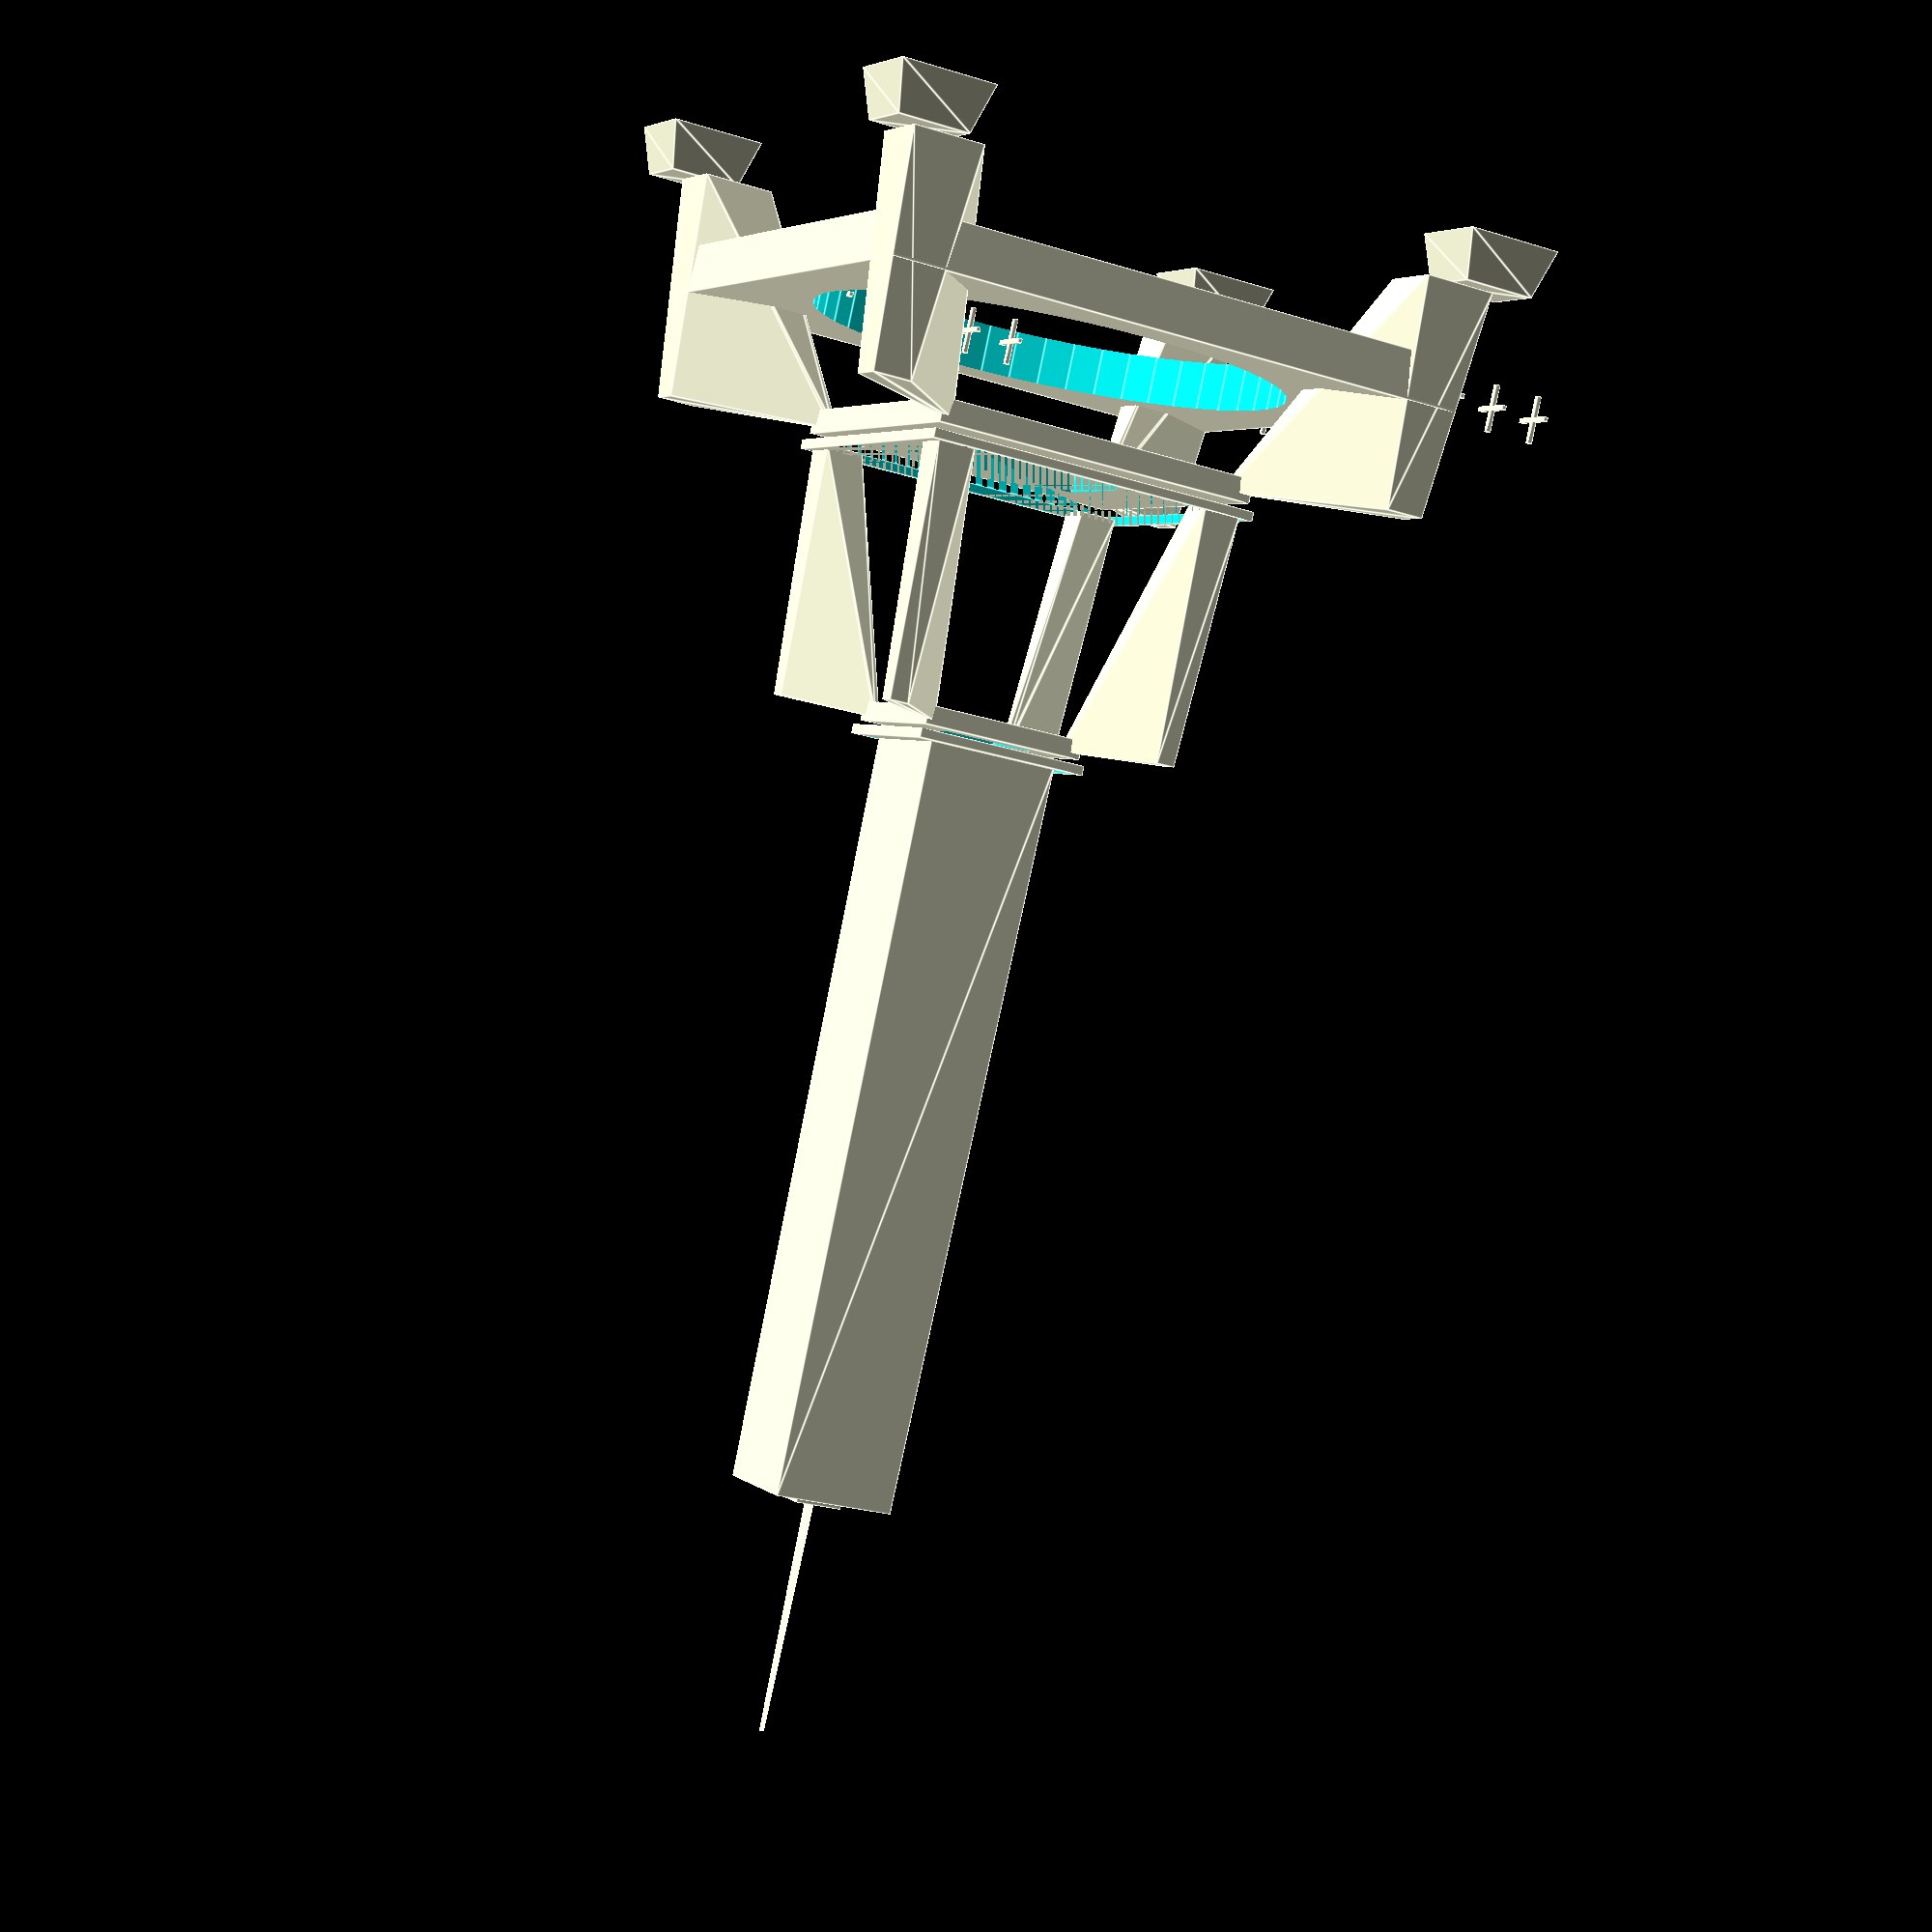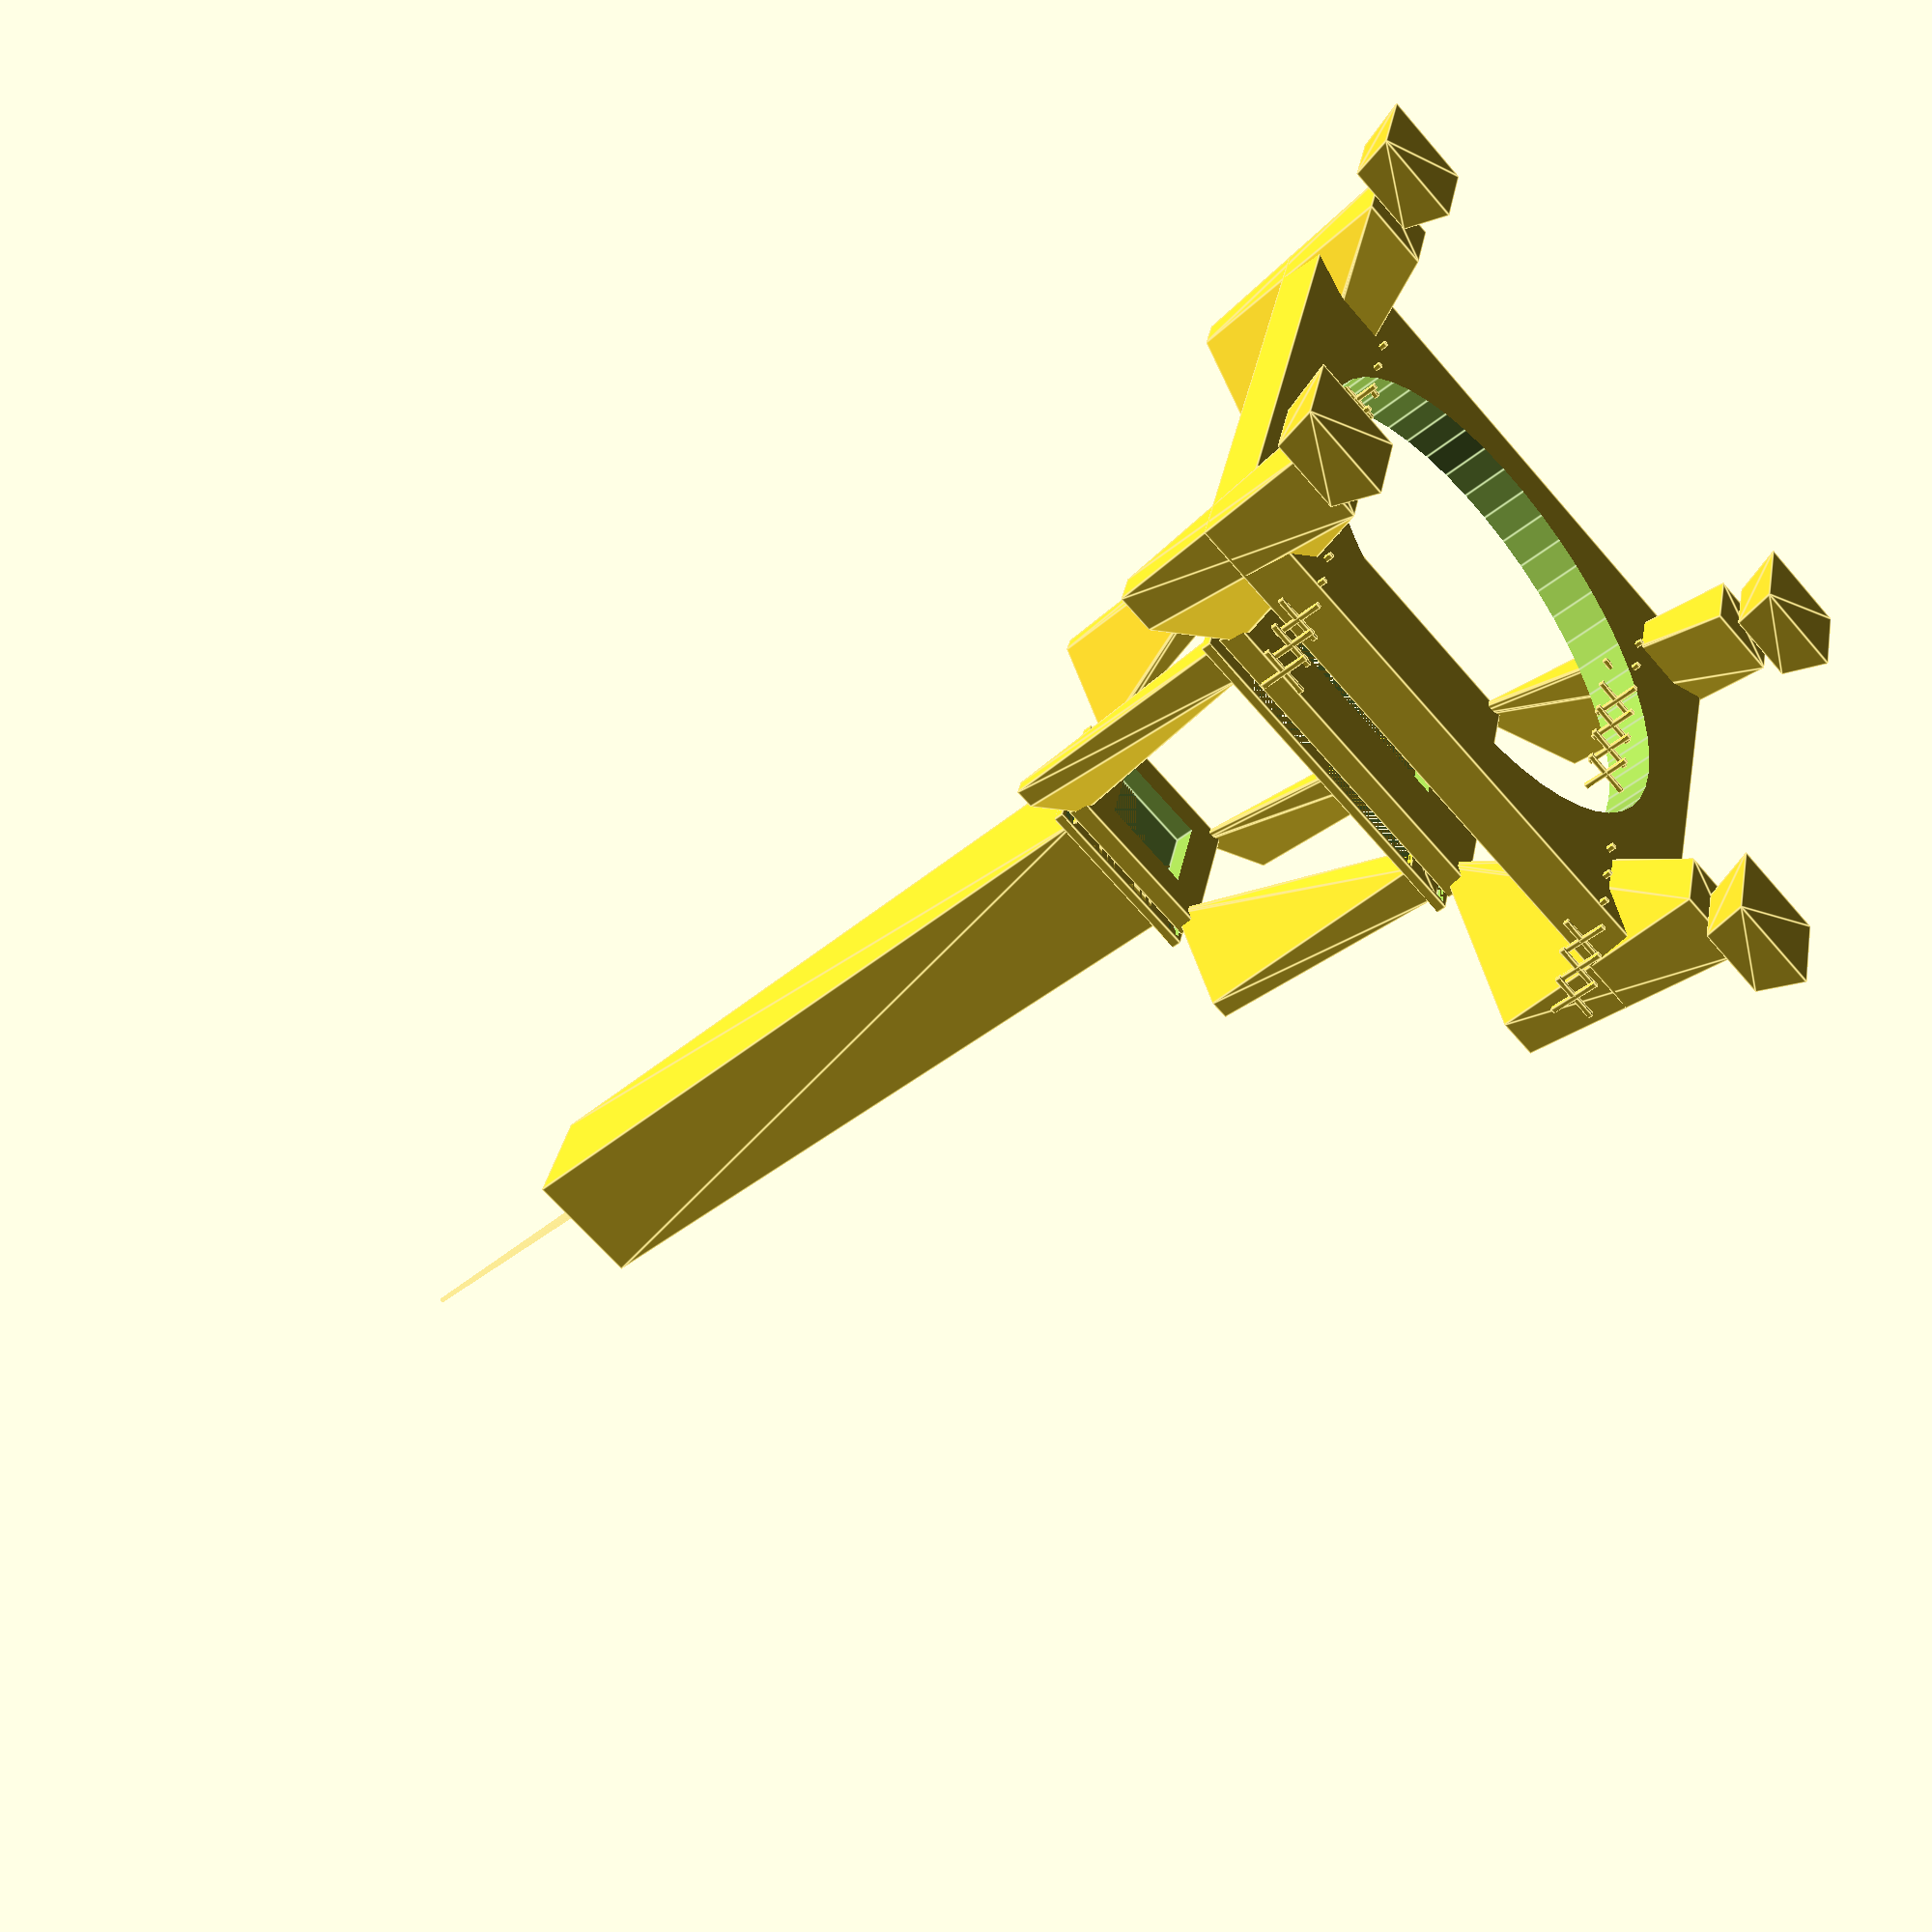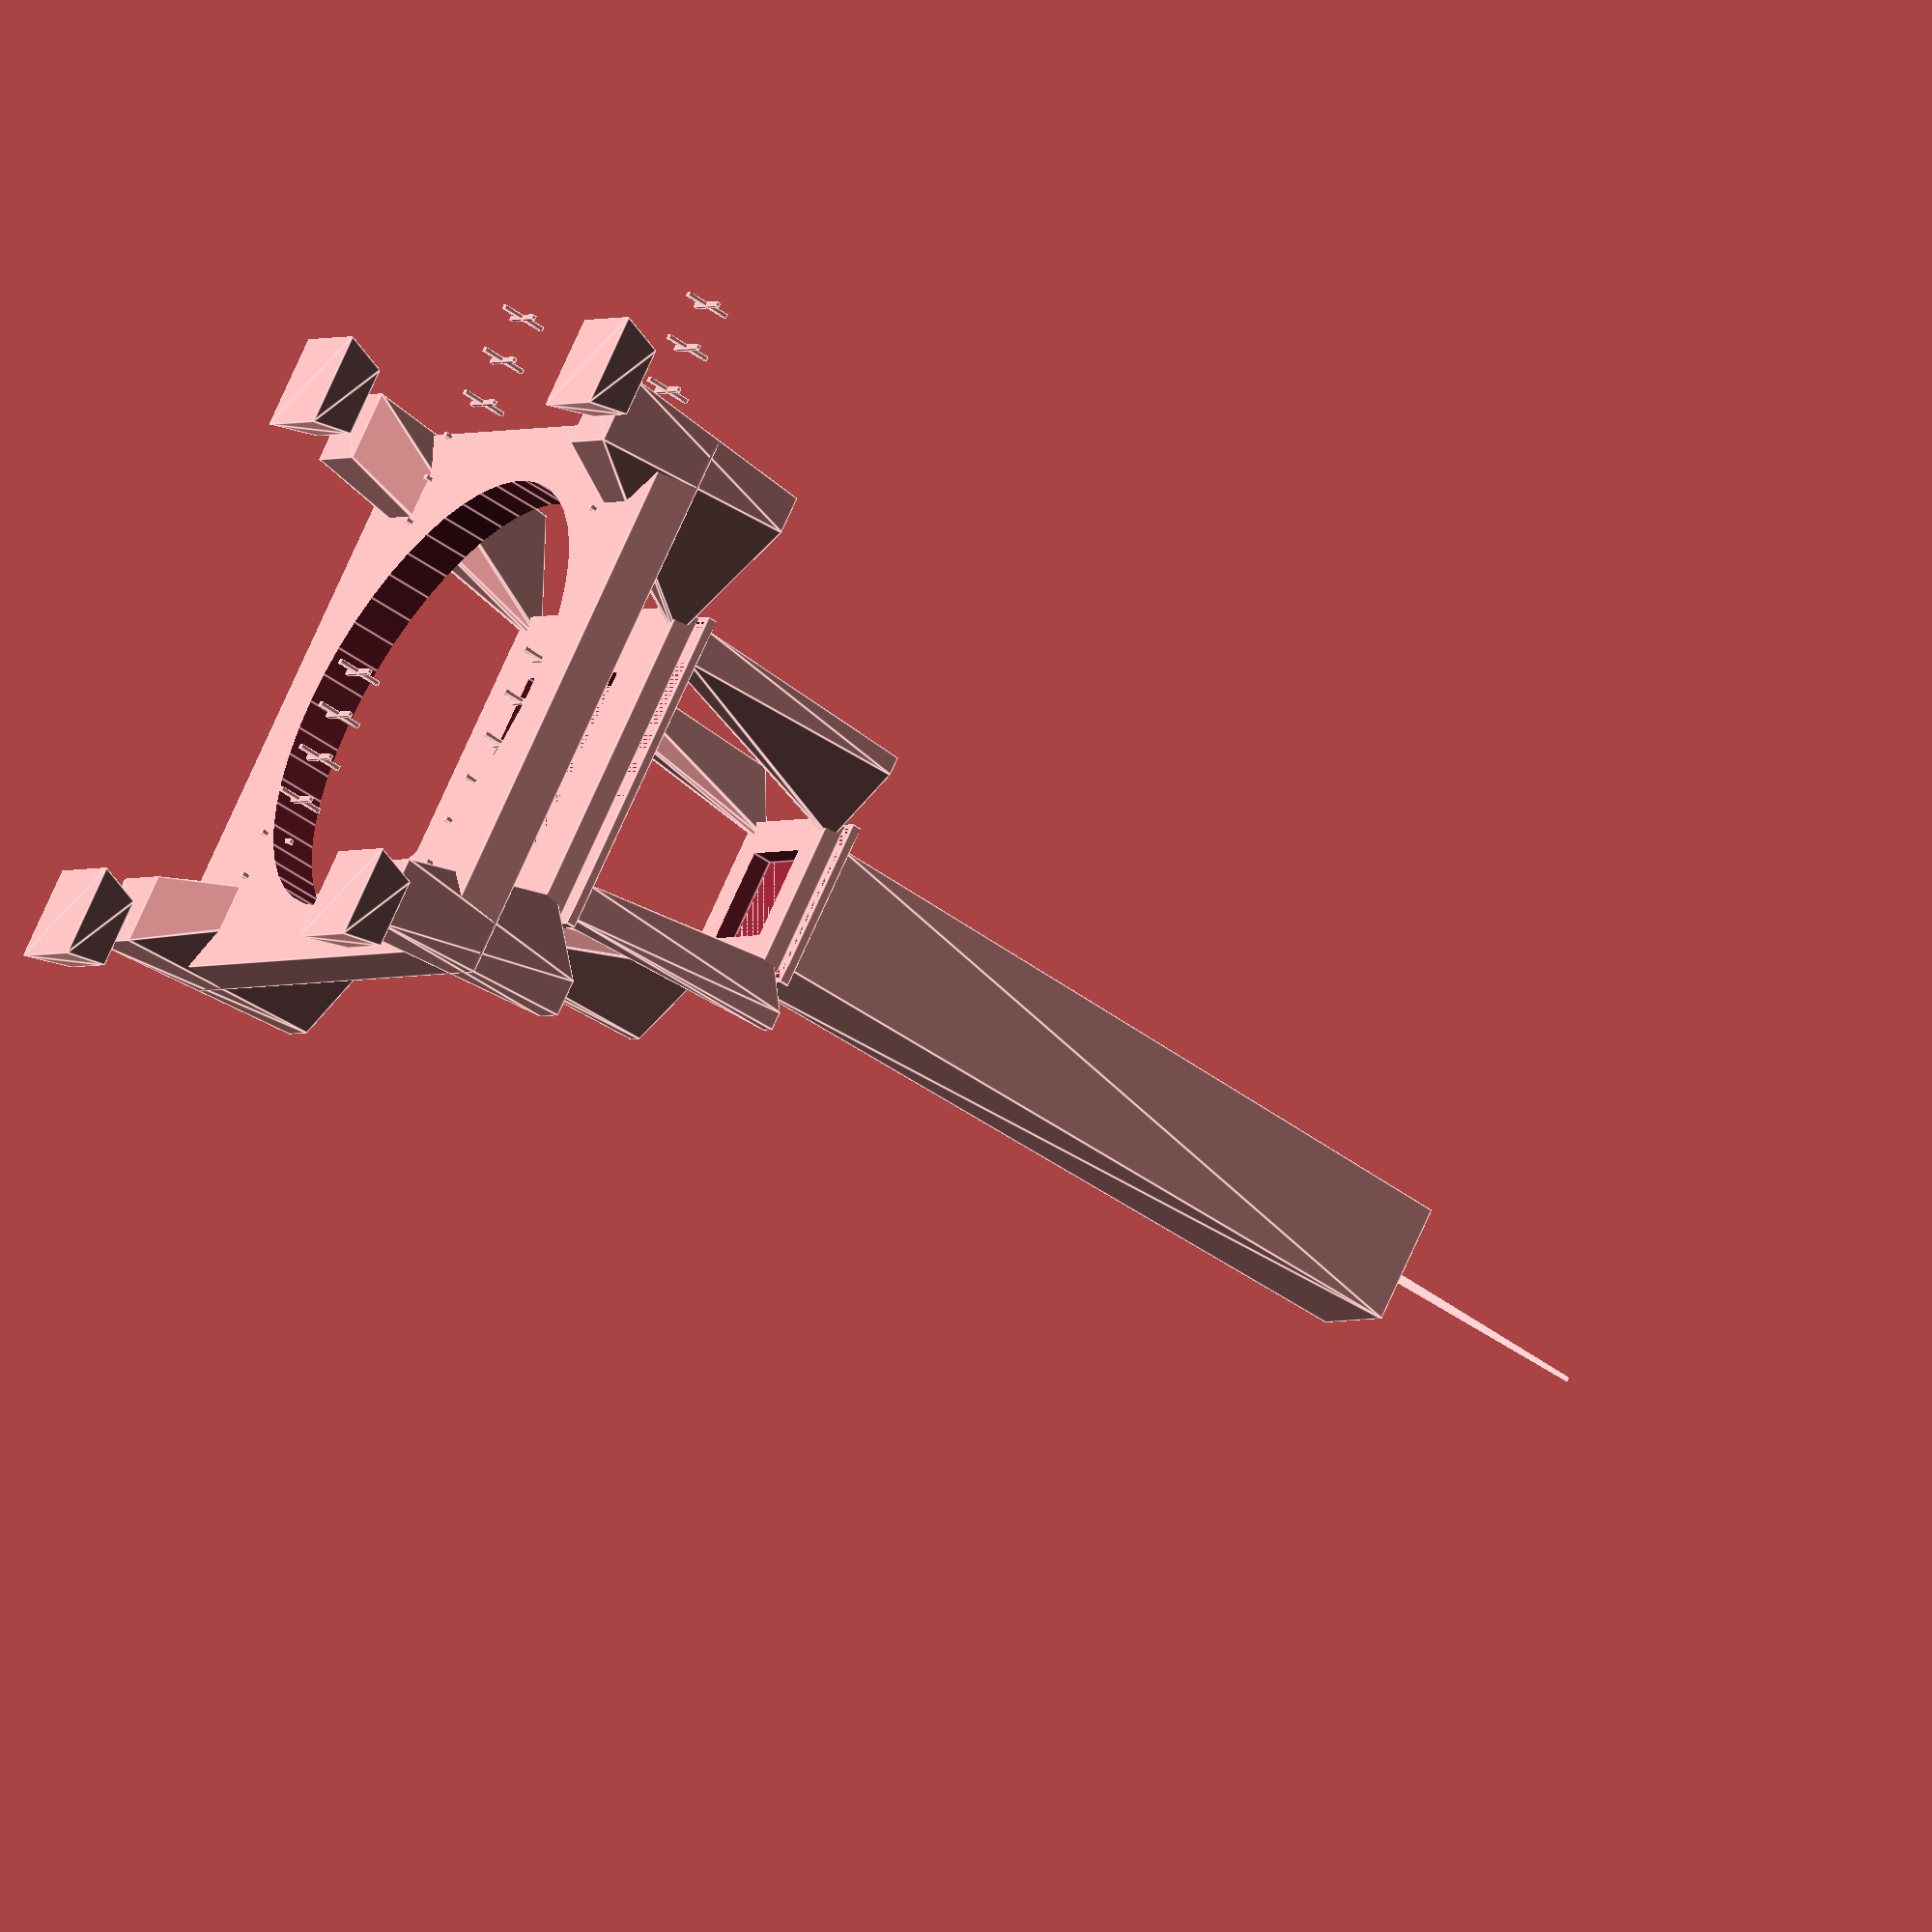
<openscad>
// Torre Eiffel Detallada en OpenSCAD

// Calidad del renderizado
$fn = 50;

// Dimensiones generales
base_width = 125;
primera_plataforma_y = 57;
segunda_plataforma_y = 115;
tercera_plataforma_y = 276;
altura_total = 324;

// Módulo para un solo pilar
module pilar(altura, base, tope) {
    linear_extrude(height = altura, convexity = 10, twist = 0, scale = [tope/base, tope/base]) {
        square(base, center = true);
    }
}

// Módulo para la celosía (simplificada)
module celosia(largo, ancho, grosor) {
    for (i = [0 : 10 : largo]) {
        translate([0, 0, i]) cube([ancho, grosor, 1], center = true);
        translate([0, 0, i]) cube([grosor, ancho, 1], center = true);
    }
}

// Base de la Torre
module base() {
    for (x = [-1, 1]) {
        for (y = [-1, 1]) {
            translate([x * base_width / 2, y * base_width / 2, 0]) {
                pilar(10, 20, 15);
            }
        }
    }
    // Arcos de la base
    difference() {
        translate([0, 0, 30]) cube([base_width, base_width, 10], center = true);
        translate([0, 0, 30]) cylinder(h = 12, r = base_width / 2.5, center = true);
    }
}

// Cuerpo inferior
module cuerpo_inferior() {
    for (x = [-1, 1]) {
        for (y = [-1, 1]) {
            // Pilares principales
            hull() {
                translate([x * base_width / 2.2, y * base_width / 2.2, 10]) pilar(primera_plataforma_y - 10, 15, 8);
                translate([x * base_width / 4, y * base_width / 4, primera_plataforma_y]) cube([1,1,1]);
            }
            // Celosía interna (simplificada)
            translate([x*base_width/3, y*base_width/3, primera_plataforma_y/2]) rotate([90,0,0]) celosia(primera_plataforma_y, 10, 1);
        }
    }
}

// Primera plataforma
module primera_plataforma() {
    translate([0, 0, primera_plataforma_y]) {
        difference() {
            cube([70, 70, 5], center = true);
            translate([0,0,-2]) cube([40,40,10], center=true);
        }
        // Barandillas
        translate([0, 0, 5]) difference() {
            cube([72, 72, 2], center = true);
            cube([70, 70, 2], center = true);
        }
    }
}

// Cuerpo medio
module cuerpo_medio() {
    for (x = [-1, 1]) {
        for (y = [-1, 1]) {
            hull() {
                translate([x * 30, y * 30, primera_plataforma_y + 5]) pilar(segunda_plataforma_y - primera_plataforma_y - 5, 8, 4);
                translate([x * 15, y * 15, segunda_plataforma_y]) cube(1);
            }
        }
    }
}

// Segunda plataforma
module segunda_plataforma() {
    translate([0, 0, segunda_plataforma_y]) {
        difference() {
            cube([35, 35, 4], center = true);
            translate([0,0,-2]) cube([20,20,8], center=true);
        }
        // Barandillas
        translate([0, 0, 4]) difference() {
            cube([37, 37, 2], center = true);
            cube([35, 35, 2], center = true);
        }
    }
}

// Cuerpo superior
module cuerpo_superior() {
    hull() {
        translate([0, 0, segunda_plataforma_y + 4]) {
            for (x = [-1, 1]) {
                for (y = [-1, 1]) {
                    translate([x * 12, y * 12, 0]) pilar(tercera_plataforma_y - segunda_plataforma_y - 4, 4, 1.5);
                }
            }
        }
        translate([0, 0, tercera_plataforma_y]) cube([5,5,1], center=true);
    }
}

// Plataforma superior y antena
module cima() {
    translate([0, 0, tercera_plataforma_y]) {
        // Plataforma
        cube([10, 10, 3], center = true);
        // Antena
        translate([0, 0, 1.5]) cylinder(h = altura_total - tercera_plataforma_y, r1 = 1, r2 = 0.5, center = false);
    }
}

// Ensamblaje de la Torre Eiffel
base();
cuerpo_inferior();
primera_plataforma();
cuerpo_medio();
segunda_plataforma();
cuerpo_superior();
cima();


</openscad>
<views>
elev=271.0 azim=293.8 roll=11.8 proj=p view=edges
elev=46.5 azim=344.7 roll=132.8 proj=p view=edges
elev=50.5 azim=138.3 roll=232.2 proj=o view=edges
</views>
